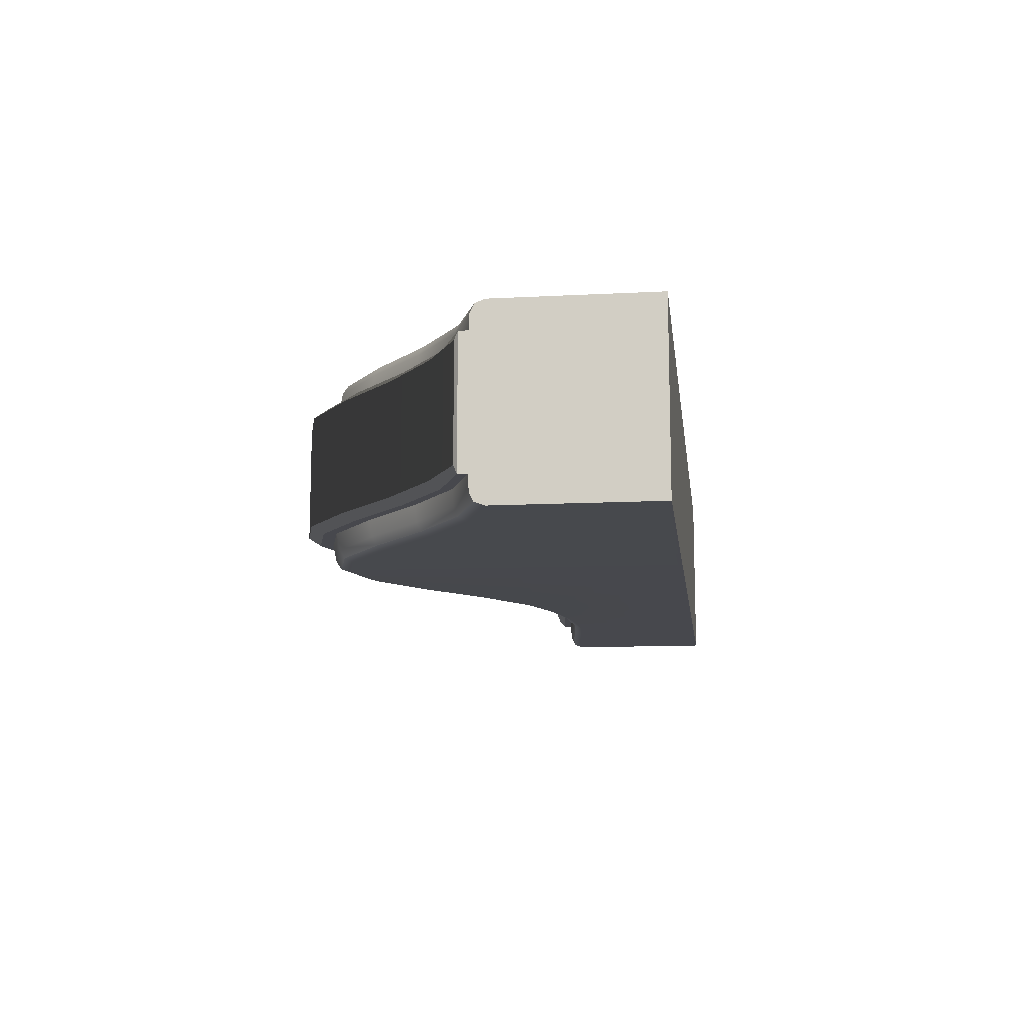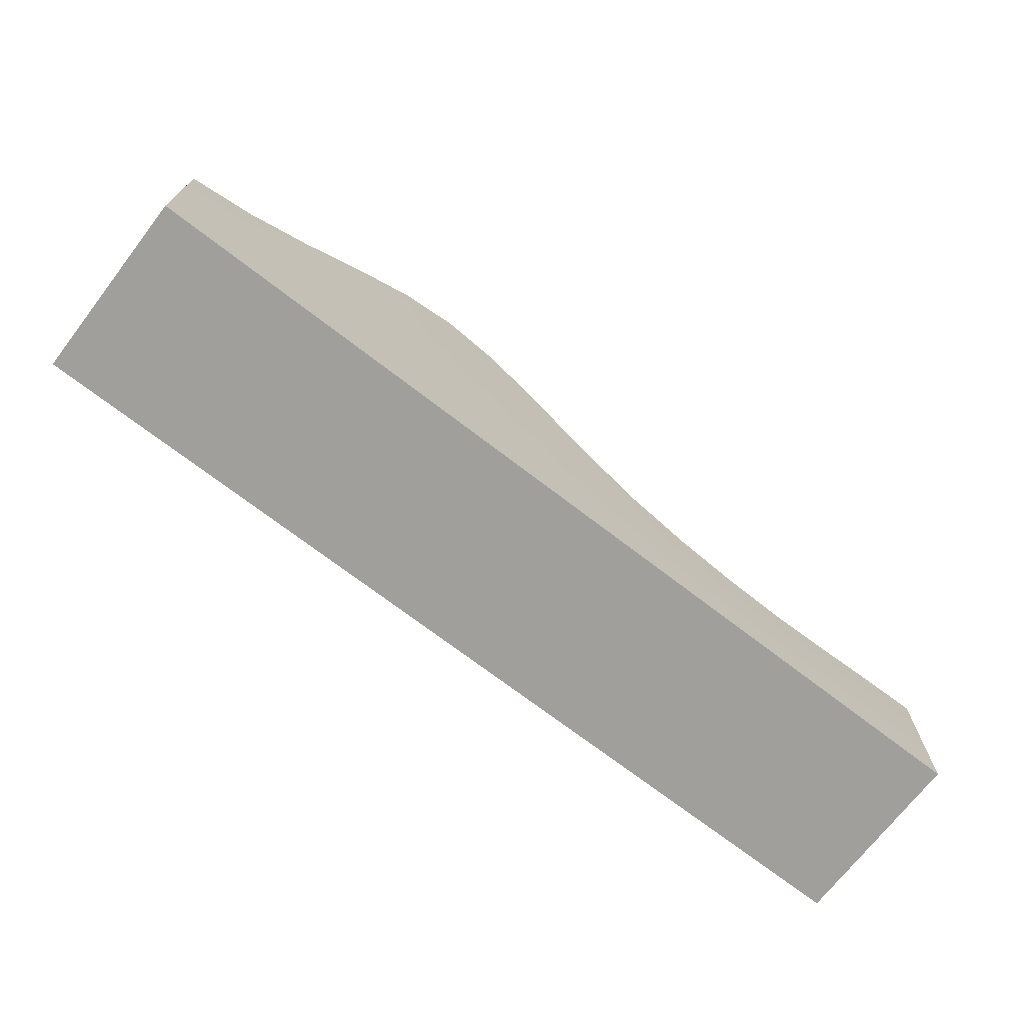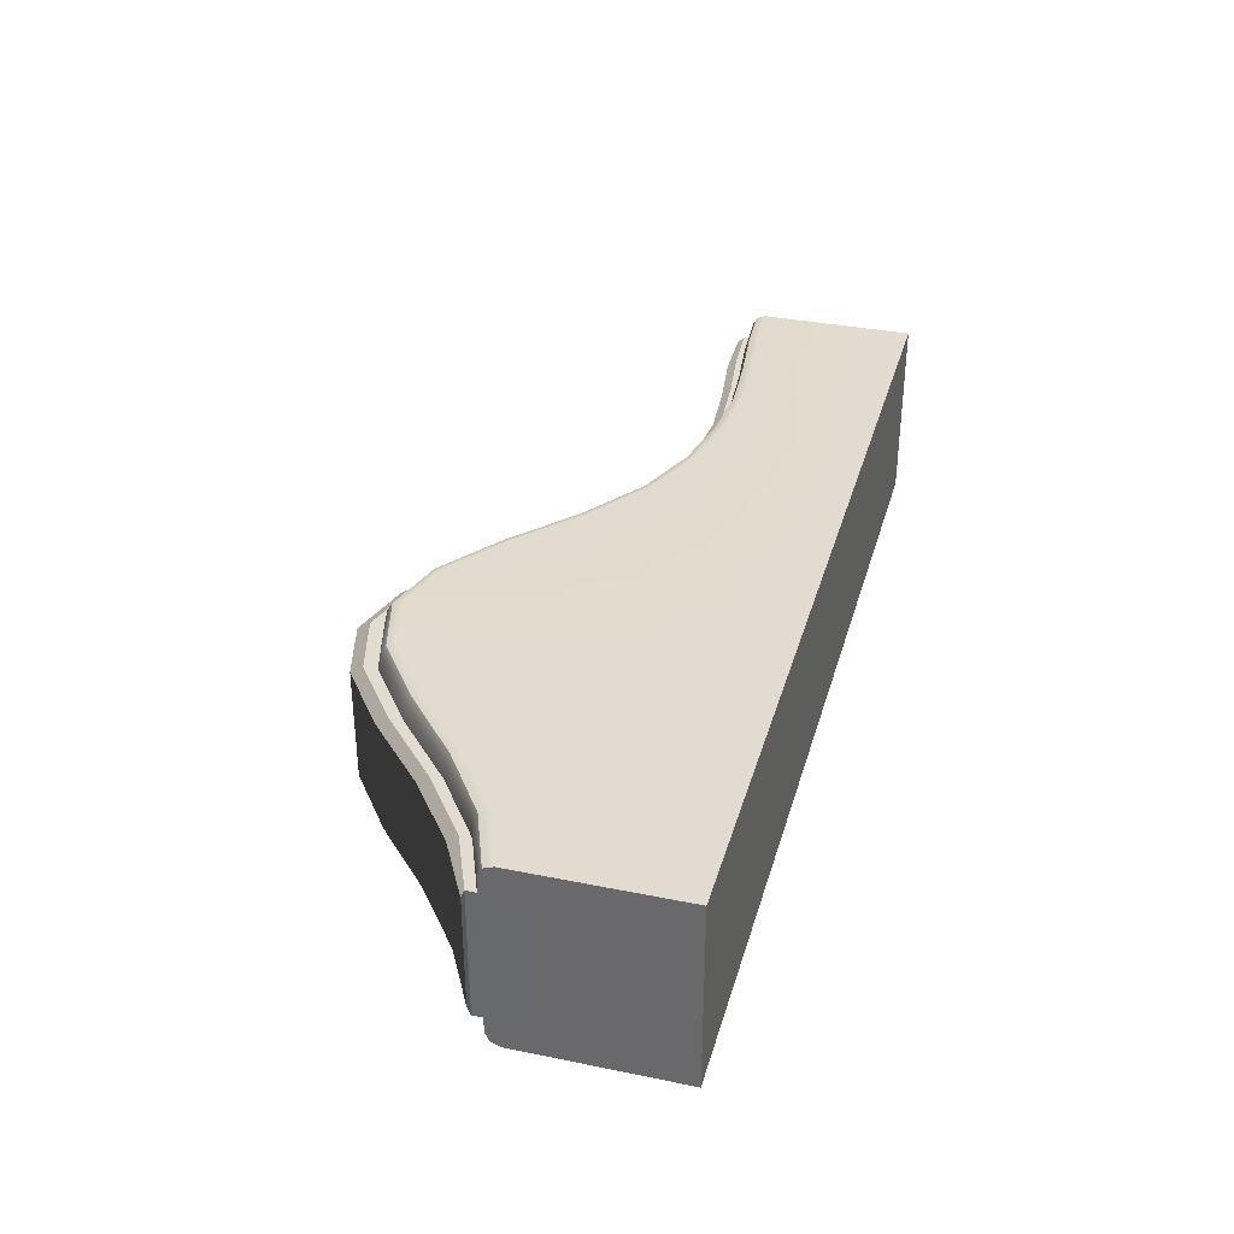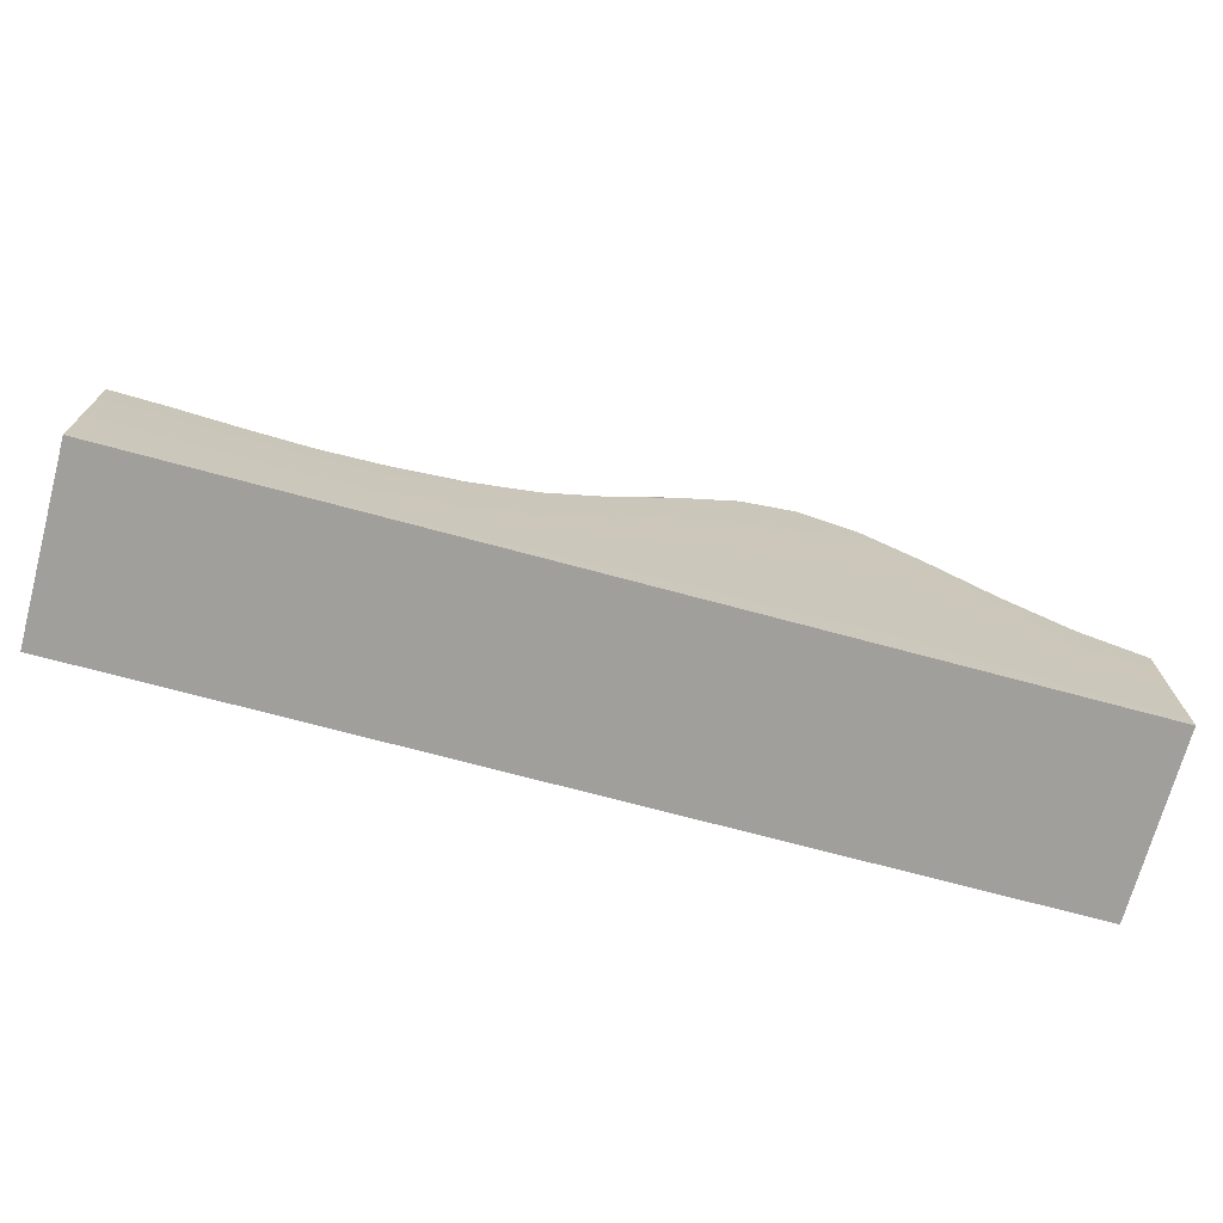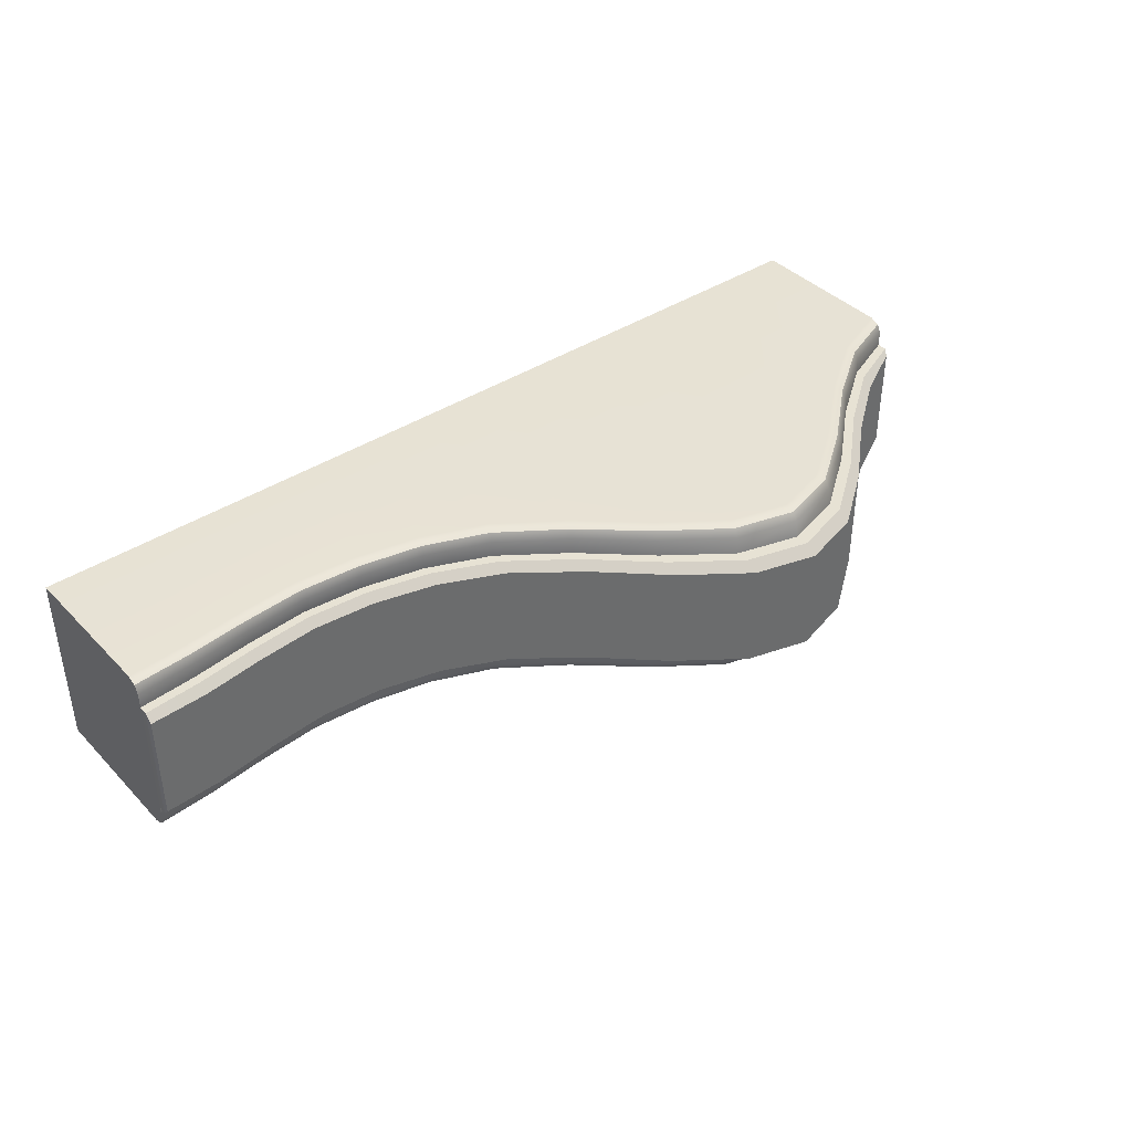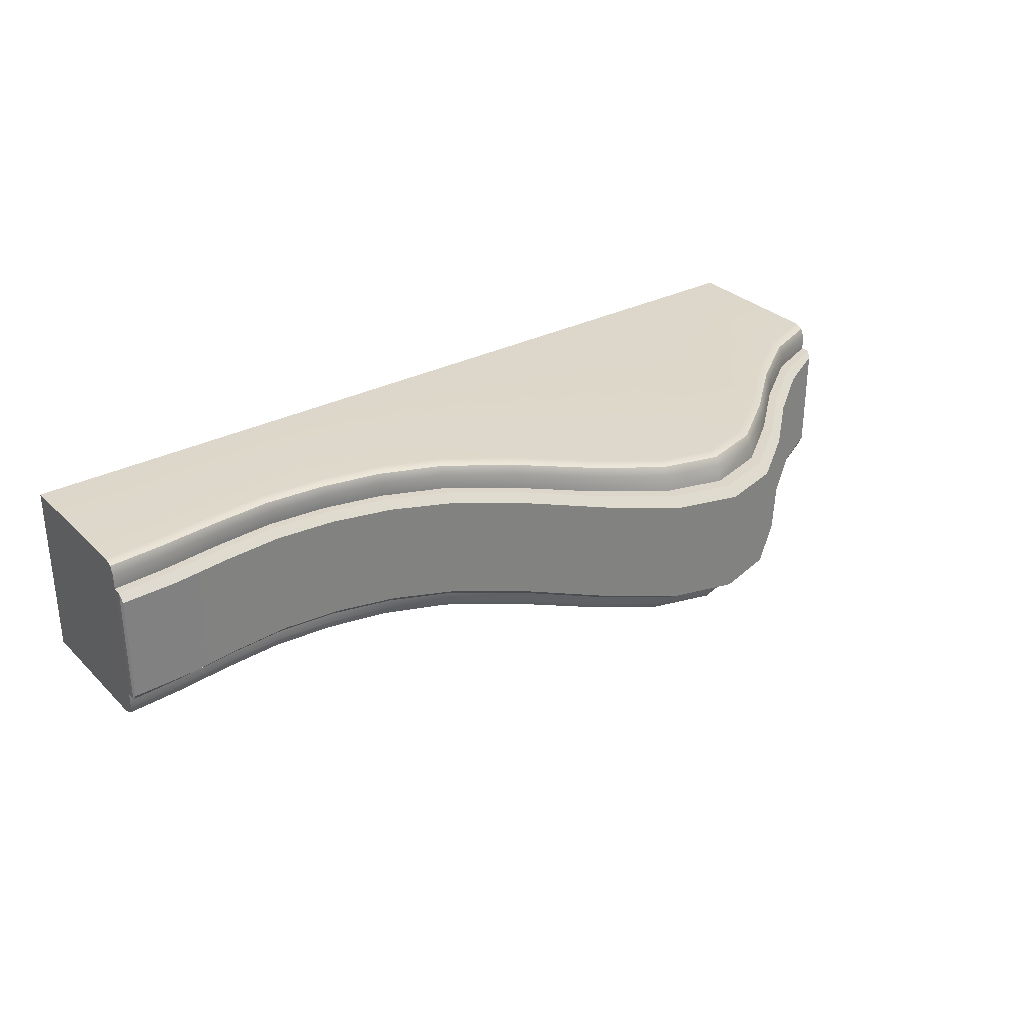
<metadata>
{"format":"obj","ext":"obj","renderer":"f3d","projection":"perspective","resolution":1024,"background":"white","views":[{"elev":-11.9,"azim":-82.9,"up":"+Z"},{"elev":-71.2,"azim":-37.6,"up":"+Y"},{"elev":34.4,"azim":-74.7,"up":"+Z"},{"elev":-71.2,"azim":164.9,"up":"+Y"},{"elev":39.8,"azim":141.0,"up":"+Z"},{"elev":30.6,"azim":143.5,"up":"+Z"}]}
</metadata>
<code>
g default
v -46.88 1.668 9.327
v -41.04 1.668 9.327
v -34.73 1.668 9.327
v -28.41 1.668 9.327
v -22.1 1.668 9.327
v -15.79 1.668 9.327
v -9.471 1.668 9.327
v -3.157 1.668 9.327
v 3.157 1.668 9.327
v 9.471 1.668 9.327
v 15.79 1.668 9.327
v 22.1 1.668 9.327
v 28.41 1.668 9.327
v 34.73 1.668 9.327
v 41.04 1.668 9.327
v 46.85 1.668 9.327
v -46.88 1.668 -9.327
v -41.04 1.668 -9.327
v -34.73 1.668 -9.327
v -28.41 1.668 -9.327
v -22.1 1.668 -9.327
v -15.79 1.668 -9.327
v -9.471 1.668 -9.327
v -3.157 1.668 -9.327
v 3.157 1.668 -9.327
v 9.471 1.668 -9.327
v 15.79 1.668 -9.327
v 22.1 1.668 -9.327
v 28.41 1.668 -9.327
v 34.73 1.668 -9.327
v 41.04 1.668 -9.327
v 46.85 1.668 -9.327
v -41.04 21.46 6.467
v -41.04 21.46 -6.467
v -34.73 25.99 6.467
v -34.73 25.99 -6.467
v -28.41 31.64 6.467
v -28.41 31.64 -6.467
v -22.1 36.3 6.467
v -22.1 36.3 -6.467
v -15.79 38.06 6.467
v -15.79 38.06 -6.467
v -9.471 36.3 6.467
v -9.471 36.3 -6.467
v -3.157 31.64 6.467
v -3.157 31.64 -6.467
v 3.157 25.99 6.467
v 3.157 25.99 -6.467
v 9.471 21.46 6.467
v 9.471 21.46 -6.467
v 15.79 18.81 6.467
v 15.79 18.81 -6.467
v 22.1 17.4 6.467
v 22.1 17.4 -6.467
v 28.41 16.89 6.467
v 28.41 16.89 -6.467
v 34.73 17.4 6.467
v 34.73 17.4 -6.467
v 41.04 18.21 6.467
v 41.04 18.21 -6.467
v 46.85 18.63 6.467
v 46.85 18.63 -6.467
v 46.85 1.668 -6.467
v 46.85 1.668 6.467
v 41.04 1.668 -6.467
v 41.04 1.668 6.467
v 34.73 1.668 -6.467
v 34.73 1.668 6.467
v 28.41 1.668 -6.467
v 28.41 1.668 6.467
v 22.1 1.668 -6.467
v 22.1 1.668 6.467
v 15.79 1.668 -6.467
v 15.79 1.668 6.467
v 9.471 1.668 -6.467
v 9.471 1.668 6.467
v 3.157 1.668 -6.467
v 3.157 1.668 6.467
v -3.157 1.668 -6.467
v -3.157 1.668 6.467
v -9.471 1.668 -6.467
v -9.471 1.668 6.467
v -15.79 1.668 -6.467
v -15.79 1.668 6.467
v -22.1 1.668 -6.467
v -22.1 1.668 6.467
v -28.41 1.668 -6.467
v -28.41 1.668 6.467
v -34.73 1.668 -6.467
v -34.73 1.668 6.467
v -41.04 1.668 -6.467
v -41.04 1.668 6.467
v -46.88 1.668 6.467
v -46.88 1.668 -6.467
v -46.88 19.14 -6.467
v -46.88 19.14 6.467
v -34.73 27.22 -6.467
v -34.73 28.42 -5.657
v -41.03 23.64 -5.657
v -41.04 22.55 -6.467
v -34.73 28.42 5.657
v -34.73 27.22 6.467
v -41.04 22.55 6.467
v -41.03 23.64 5.657
v -28.41 34.24 5.657
v -28.41 32.97 6.467
v -28.41 32.97 -6.467
v -28.41 34.24 -5.657
v -22.1 38.91 5.657
v -22.1 37.64 6.467
v -22.1 37.64 -6.467
v -22.1 38.91 -5.657
v -15.79 40.66 5.657
v -15.79 39.4 6.467
v -15.79 39.4 -6.467
v -15.79 40.66 -5.657
v -9.471 38.91 5.657
v -9.471 37.64 6.467
v -9.471 37.64 -6.467
v -9.471 38.91 -5.657
v -3.157 34.24 5.657
v -3.157 32.97 6.467
v -3.157 32.97 -6.467
v -3.157 34.24 -5.657
v 3.157 28.42 5.657
v 3.157 27.22 6.467
v 3.157 27.22 -6.467
v 3.157 28.42 -5.657
v 9.471 23.63 5.657
v 9.471 22.55 6.467
v 9.471 22.55 -6.467
v 9.471 23.63 -5.657
v 15.79 20.77 5.657
v 15.79 19.8 6.467
v 15.79 19.8 -6.467
v 15.79 20.77 -5.657
v 22.1 19.22 5.657
v 22.1 18.31 6.467
v 22.1 18.31 -6.467
v 22.1 19.22 -5.657
v 28.41 18.7 5.657
v 28.41 17.79 6.467
v 28.41 17.79 -6.467
v 28.41 18.7 -5.657
v 34.73 19.22 5.657
v 34.73 18.31 6.467
v 34.73 18.31 -6.467
v 34.73 19.22 -5.657
v 41 20.06 5.657
v 41.02 19.13 6.467
v 41.02 19.13 -6.467
v 41 20.06 -5.657
v 46.85 20.28 5.657
v 46.85 19.57 6.467
v 46.85 20.28 -5.657
v 46.85 19.57 -6.467
v -46.88 20.13 6.467
v -46.88 20.46 5.657
v -46.88 20.46 -5.657
v -46.88 20.13 -6.467
v -46.88 19.1 8.065
v -46.88 17.68 9.327
v -46.88 18.67 8.959
v -40.44 20.15 9.327
v -40.88 20.97 8.968
v -41.07 21.35 8.087
v -33.96 24.67 9.327
v -34.51 25.41 8.978
v -34.73 25.8 8.113
v -27.64 30.17 9.327
v -28.19 30.92 8.988
v -28.41 31.35 8.142
v -21.57 34.57 9.327
v -21.95 35.44 9.001
v -22.1 35.93 8.174
v -15.79 36.19 9.327
v -15.79 37.15 9.007
v -15.79 37.68 8.19
v -9.997 34.59 9.327
v -9.62 35.45 9.001
v -9.471 35.93 8.174
v -3.923 30.18 9.327
v -3.376 30.93 8.989
v -3.157 31.35 8.144
v 2.383 24.66 9.327
v 2.934 25.41 8.977
v 3.157 25.8 8.111
v 8.863 20.15 9.327
v 9.295 20.98 8.967
v 9.471 21.36 8.085
v 15.42 17.53 9.327
v 15.68 18.43 8.955
v 15.79 18.8 8.055
v 21.92 16.21 9.327
v 22.05 17.13 8.941
v 22.1 17.48 8.022
v 28.41 15.72 9.327
v 28.41 16.65 8.936
v 28.41 17 8.011
v 34.85 16.2 9.327
v 34.76 17.13 8.94
v 34.73 17.48 8.021
v 41.16 16.93 9.327
v 41.08 17.85 8.95
v 41.04 18.23 8.043
v 46.85 18.63 8.051
v 46.85 18.25 8.953
v 46.85 17.32 9.327
v -46.88 17.68 -9.327
v -46.88 19.1 -8.065
v -46.88 18.67 -8.959
v -40.44 20.14 -9.327
v -40.87 20.98 -8.967
v -41.04 21.36 -8.085
v -33.95 24.66 -9.327
v -34.51 25.41 -8.977
v -34.73 25.8 -8.111
v -27.65 30.18 -9.327
v -28.2 30.93 -8.989
v -28.41 31.35 -8.144
v -21.57 34.59 -9.327
v -21.95 35.45 -9.001
v -22.1 35.93 -8.174
v -15.79 36.19 -9.327
v -15.79 37.15 -9.007
v -15.79 37.68 -8.19
v -10.01 34.57 -9.327
v -9.622 35.44 -9.001
v -9.471 35.93 -8.174
v -3.927 30.17 -9.327
v -3.377 30.92 -8.988
v -3.157 31.35 -8.142
v 2.386 24.67 -9.327
v 2.935 25.41 -8.978
v 3.157 25.8 -8.113
v 8.865 20.15 -9.327
v 9.296 20.98 -8.967
v 9.471 21.36 -8.085
v 15.42 17.53 -9.327
v 15.68 18.43 -8.955
v 15.79 18.8 -8.056
v 21.92 16.21 -9.327
v 22.05 17.13 -8.94
v 22.1 17.48 -8.021
v 28.41 15.72 -9.327
v 28.41 16.65 -8.936
v 28.41 17 -8.011
v 34.85 16.2 -9.327
v 34.76 17.13 -8.94
v 34.73 17.48 -8.021
v 41.16 16.93 -9.327
v 41.08 17.85 -8.95
v 41.04 18.23 -8.043
v 46.85 18.63 -8.051
v 46.85 17.32 -9.327
v 46.85 18.25 -8.953
g Mesh_Path_MedHill
f 94 91 92 93
f 91 89 90 92
f 89 87 88 90
f 87 85 86 88
f 85 83 84 86
f 83 81 82 84
f 81 79 80 82
f 79 77 78 80
f 77 75 76 78
f 75 73 74 76
f 73 71 72 74
f 71 69 70 72
f 69 67 68 70
f 67 65 66 68
f 65 63 64 66
f 61 64 63 62
f 95 94 93 96
f 66 64 16 15
f 68 66 15 14
f 70 68 14 13
f 72 70 13 12
f 74 72 12 11
f 76 74 11 10
f 78 76 10 9
f 80 78 9 8
f 82 80 8 7
f 84 82 7 6
f 86 84 6 5
f 88 86 5 4
f 90 88 4 3
f 92 90 3 2
f 93 92 2 1
f 17 18 91 94
f 18 19 89 91
f 19 20 87 89
f 20 21 85 87
f 21 22 83 85
f 22 23 81 83
f 23 24 79 81
f 24 25 77 79
f 25 26 75 77
f 26 27 73 75
f 27 28 71 73
f 28 29 69 71
f 29 30 67 69
f 30 31 65 67
f 31 32 63 65
f 97 98 108 107
f 98 97 100 99
f 99 100 160 159
f 101 102 106 105
f 102 101 104 103
f 103 104 158 157
f 105 106 110 109
f 107 108 112 111
f 109 110 114 113
f 111 112 116 115
f 113 114 118 117
f 115 116 120 119
f 117 118 122 121
f 119 120 124 123
f 121 122 126 125
f 123 124 128 127
f 125 126 130 129
f 127 128 132 131
f 129 130 134 133
f 131 132 136 135
f 133 134 138 137
f 135 136 140 139
f 137 138 142 141
f 139 140 144 143
f 141 142 146 145
f 143 144 148 147
f 145 146 150 149
f 147 148 152 151
f 149 150 154 153
f 151 152 155 156
f 153 154 156 155
f 157 158 159 160
f 101 98 99 104
f 101 105 108 98
f 105 109 112 108
f 109 113 116 112
f 113 117 120 116
f 117 121 124 120
f 121 125 128 124
f 125 129 132 128
f 129 133 136 132
f 133 137 140 136
f 137 141 144 140
f 141 145 148 144
f 145 149 152 148
f 149 153 155 152
f 158 104 99 159
f 36 34 100 97
f 33 35 102 103
f 35 37 106 102
f 38 36 97 107
f 37 39 110 106
f 40 38 107 111
f 39 41 114 110
f 42 40 111 115
f 41 43 118 114
f 44 42 115 119
f 43 45 122 118
f 46 44 119 123
f 45 47 126 122
f 48 46 123 127
f 47 49 130 126
f 50 48 127 131
f 49 51 134 130
f 52 50 131 135
f 51 53 138 134
f 54 52 135 139
f 53 55 142 138
f 56 54 139 143
f 55 57 146 142
f 58 56 143 147
f 57 59 150 146
f 60 58 147 151
f 59 61 154 150
f 61 62 156 154
f 62 60 151 156
f 96 33 103 157
f 34 95 160 100
f 95 96 157 160
f 205 204 207 206
f 204 203 208 207
f 209 211 213 212
f 211 210 214 213
f 1 2 164 162
f 2 3 167 164
f 3 4 170 167
f 4 5 173 170
f 5 6 176 173
f 6 7 179 176
f 7 8 182 179
f 8 9 185 182
f 9 10 188 185
f 10 11 191 188
f 11 12 194 191
f 12 13 197 194
f 13 14 200 197
f 14 15 203 200
f 15 16 208 203
f 95 34 214 210
f 209 212 18 17
f 212 215 19 18
f 215 218 20 19
f 218 221 21 20
f 221 224 22 21
f 224 227 23 22
f 227 230 24 23
f 230 233 25 24
f 233 236 26 25
f 236 239 27 26
f 239 242 28 27
f 242 245 29 28
f 245 248 30 29
f 248 251 31 30
f 251 255 32 31
f 166 169 35 33
f 169 172 37 35
f 172 175 39 37
f 175 178 41 39
f 178 181 43 41
f 181 184 45 43
f 184 187 47 45
f 187 190 49 47
f 190 193 51 49
f 193 196 53 51
f 196 199 55 53
f 199 202 57 55
f 202 205 59 57
f 205 206 61 59
f 60 62 254 253
f 58 60 253 250
f 56 58 250 247
f 54 56 247 244
f 52 54 244 241
f 50 52 241 238
f 48 50 238 235
f 46 48 235 232
f 44 46 232 229
f 42 44 229 226
f 40 42 226 223
f 38 40 223 220
f 36 38 220 217
f 34 36 217 214
f 161 166 33 96
f 161 96 93 1 162 163
f 16 64 61 206 207 208
f 209 17 94 95 210 211
f 254 62 63 32 255 256
f 161 163 165 166
f 163 162 164 165
f 166 165 168 169
f 165 164 167 168
f 169 168 171 172
f 168 167 170 171
f 172 171 174 175
f 171 170 173 174
f 175 174 177 178
f 174 173 176 177
f 178 177 180 181
f 177 176 179 180
f 181 180 183 184
f 180 179 182 183
f 184 183 186 187
f 183 182 185 186
f 187 186 189 190
f 186 185 188 189
f 190 189 192 193
f 189 188 191 192
f 193 192 195 196
f 192 191 194 195
f 196 195 198 199
f 195 194 197 198
f 199 198 201 202
f 198 197 200 201
f 202 201 204 205
f 201 200 203 204
f 212 213 216 215
f 213 214 217 216
f 215 216 219 218
f 216 217 220 219
f 218 219 222 221
f 219 220 223 222
f 221 222 225 224
f 222 223 226 225
f 224 225 228 227
f 225 226 229 228
f 227 228 231 230
f 228 229 232 231
f 230 231 234 233
f 231 232 235 234
f 233 234 237 236
f 234 235 238 237
f 236 237 240 239
f 237 238 241 240
f 239 240 243 242
f 240 241 244 243
f 242 243 246 245
f 243 244 247 246
f 245 246 249 248
f 246 247 250 249
f 248 249 252 251
f 249 250 253 252
f 251 252 256 255
f 252 253 254 256

</code>
